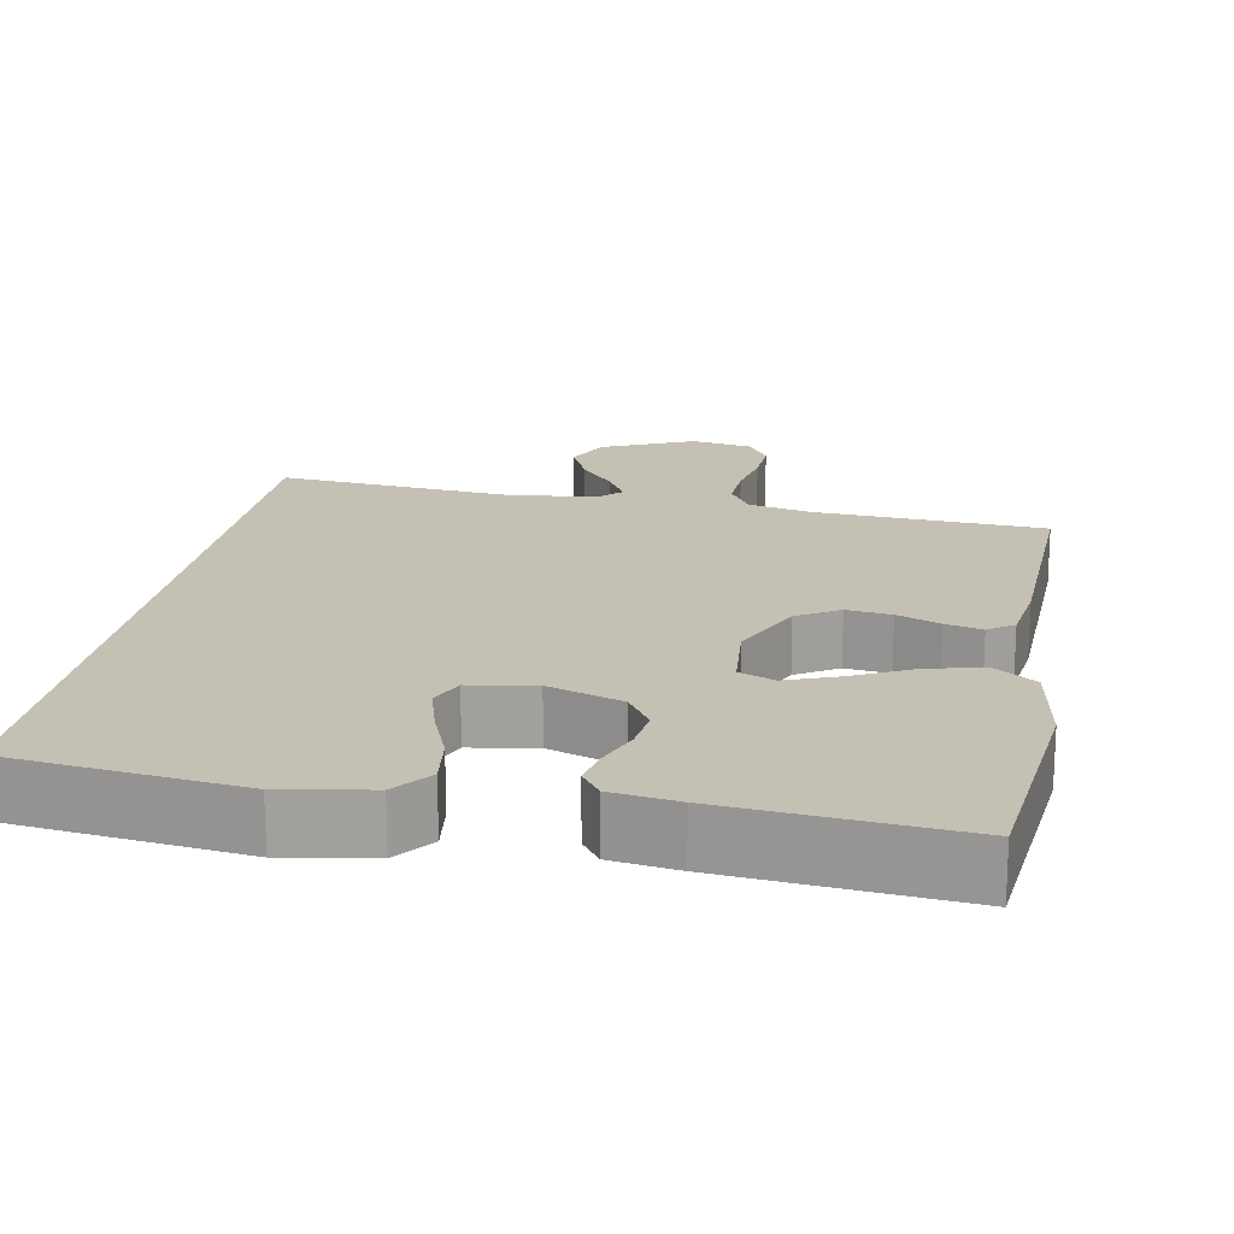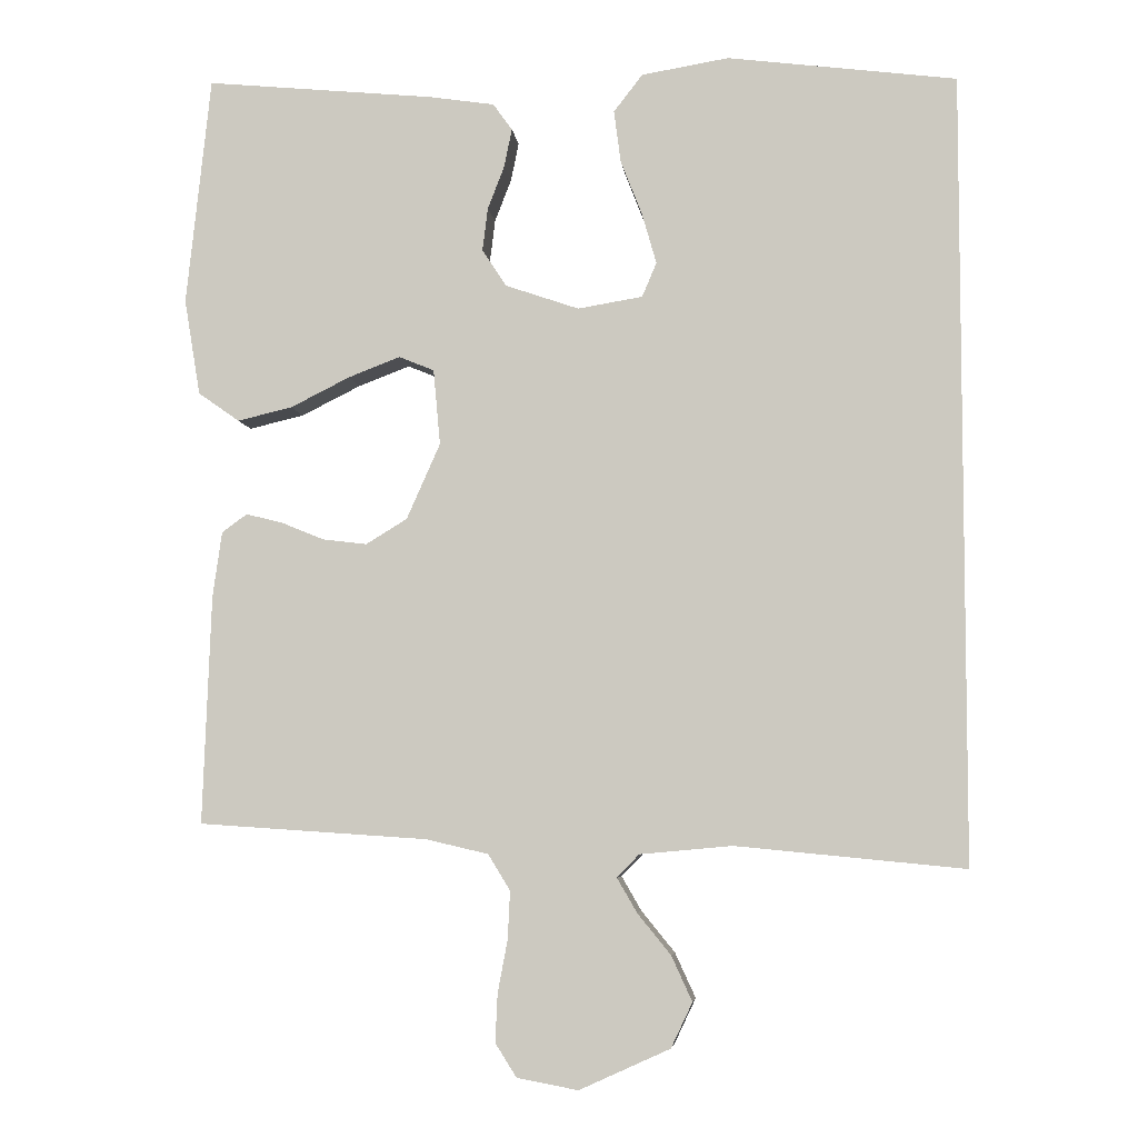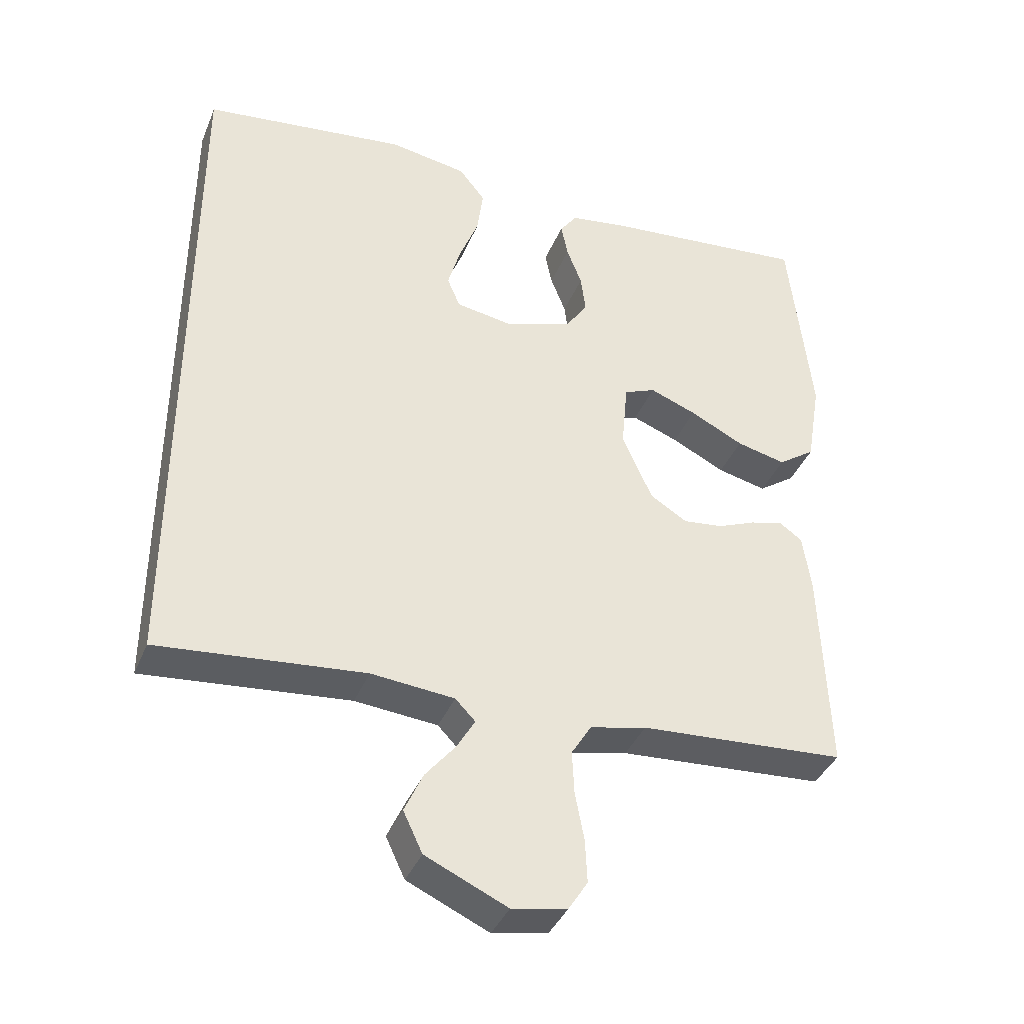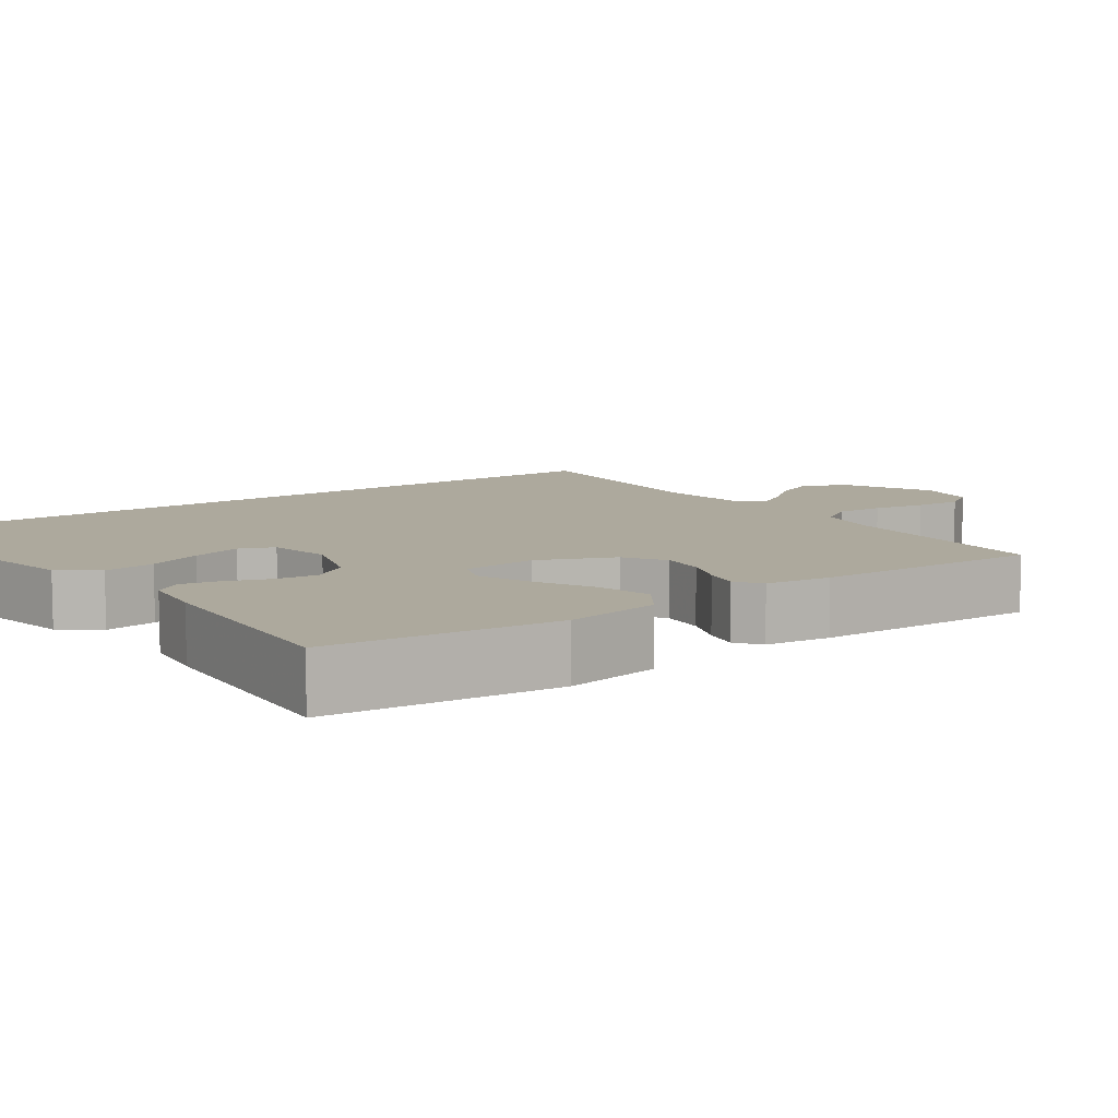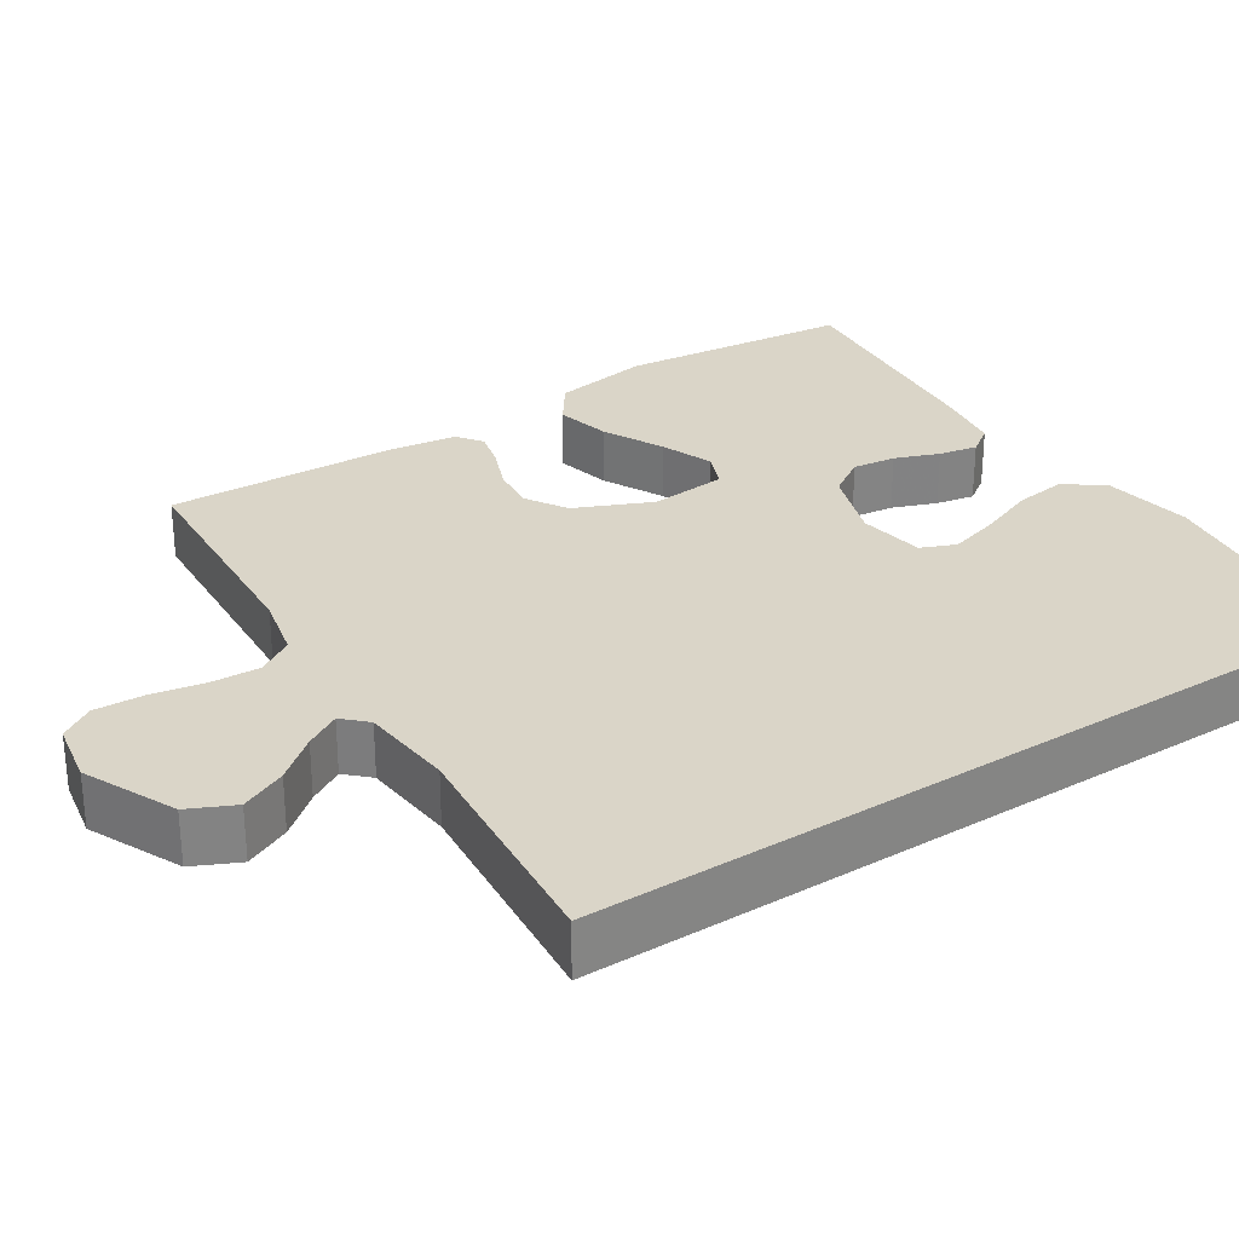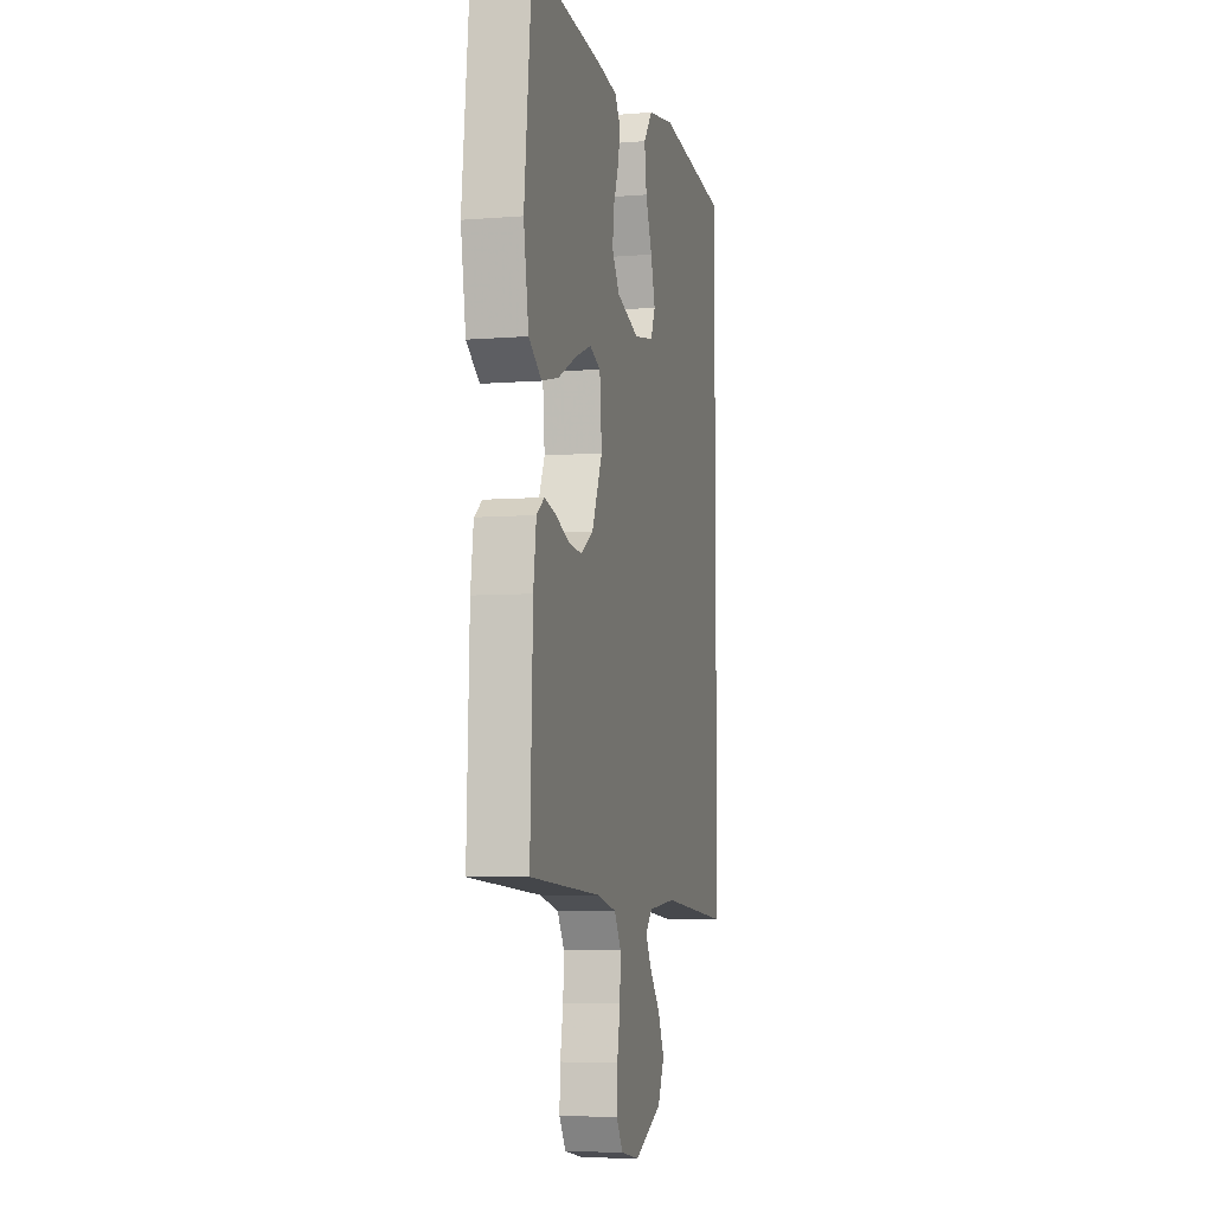
<metadata>
{"format":"obj","ext":"obj","renderer":"f3d","projection":"perspective","resolution":1024,"background":"white","views":[{"elev":18.3,"azim":10.4,"up":"+Y"},{"elev":-5.6,"azim":-173.7,"up":"+Z"},{"elev":-38.7,"azim":-21.0,"up":"+Z"},{"elev":8.9,"azim":53.6,"up":"+Y"},{"elev":29.4,"azim":-123.2,"up":"+Y"},{"elev":-6.0,"azim":103.7,"up":"+Z"}]}
</metadata>
<code>
v -0.5 0.07 0.473
v -0.2 0.07 0.511
v -0.086 0.07 0.492
v -0.048 0.07 0.443
v -0.057 0.07 0.375
v -0.085 0.07 0.303
v -0.104 0.07 0.237
v -0.085 0.07 0.192
v 0 0.07 0.178
v 0.096 0.07 0.211
v 0.128 0.07 0.26
v 0.121 0.07 0.316
v 0.099 0.07 0.373
v 0.089 0.07 0.423
v 0.114 0.07 0.458
v 0.2 0.07 0.471
v 0.5 0.07 0.5
v 0.532 0.07 0.2
v 0.511 0.07 0.074
v 0.457 0.07 0.036
v 0.385 0.07 0.053
v 0.307 0.07 0.092
v 0.239 0.07 0.118
v 0.193 0.07 0.099
v 0.184 0.07 0
v 0.228 0.07 -0.099
v 0.282 0.07 -0.132
v 0.34 0.07 -0.125
v 0.396 0.07 -0.102
v 0.444 0.07 -0.09
v 0.477 0.07 -0.114
v 0.489 0.07 -0.2
v 0.5 0.07 -0.5
v 0.2 0.07 -0.52
v 0.118 0.07 -0.539
v 0.089 0.07 -0.586
v 0.092 0.07 -0.649
v 0.105 0.07 -0.718
v 0.108 0.07 -0.781
v 0.08 0.07 -0.825
v 0 0.07 -0.84
v -0.119 0.07 -0.786
v -0.147 0.07 -0.727
v -0.12 0.07 -0.668
v -0.076 0.07 -0.614
v -0.05 0.07 -0.569
v -0.079 0.07 -0.539
v -0.2 0.07 -0.528
v -0.5 0.07 -0.557
v -0.5 0 0.473
v -0.2 0 0.511
v -0.086 0 0.492
v -0.048 0 0.443
v -0.057 0 0.375
v -0.085 0 0.303
v -0.104 0 0.237
v -0.085 0 0.192
v 0 0 0.178
v 0.096 0 0.211
v 0.128 0 0.26
v 0.121 0 0.316
v 0.099 0 0.373
v 0.089 0 0.423
v 0.114 0 0.458
v 0.2 0 0.471
v 0.5 0 0.5
v 0.532 0 0.2
v 0.511 0 0.074
v 0.457 0 0.036
v 0.385 0 0.053
v 0.307 0 0.092
v 0.239 0 0.118
v 0.193 0 0.099
v 0.184 0 0
v 0.228 0 -0.099
v 0.282 0 -0.132
v 0.34 0 -0.125
v 0.396 0 -0.102
v 0.444 0 -0.09
v 0.477 0 -0.114
v 0.489 0 -0.2
v 0.5 0 -0.5
v 0.2 0 -0.52
v 0.118 0 -0.539
v 0.089 0 -0.586
v 0.092 0 -0.649
v 0.105 0 -0.718
v 0.108 0 -0.781
v 0.08 0 -0.825
v 0 0 -0.84
v -0.119 0 -0.786
v -0.147 0 -0.727
v -0.12 0 -0.668
v -0.076 0 -0.614
v -0.05 0 -0.569
v -0.079 0 -0.539
v -0.2 0 -0.528
v -0.5 0 -0.557
f 48 49 1 2
f 47 48 2
f 46 47 2
f 42 43 44 45
f 42 45 46
f 41 42 46
f 37 38 39 40
f 36 37 40 41
f 31 32 33 34
f 31 34 35
f 28 29 30 31
f 27 28 31 35
f 26 27 35 36
f 19 20 21 22
f 19 22 23
f 18 19 23
f 17 18 23
f 16 17 23 24
f 12 13 14 15
f 11 12 15 16
f 3 4 5 6
f 3 6 7
f 2 3 7
f 46 2 7
f 41 46 7 8
f 25 26 36 41
f 25 41 8 9
f 11 16 24 25
f 10 11 25
f 9 10 25
f 51 50 98 97
f 51 97 96
f 51 96 95
f 94 93 92 91
f 95 94 91
f 95 91 90
f 89 88 87 86
f 90 89 86 85
f 83 82 81 80
f 84 83 80
f 80 79 78 77
f 84 80 77 76
f 85 84 76 75
f 71 70 69 68
f 72 71 68
f 72 68 67
f 72 67 66
f 73 72 66 65
f 64 63 62 61
f 65 64 61 60
f 55 54 53 52
f 56 55 52
f 56 52 51
f 56 51 95
f 57 56 95 90
f 90 85 75 74
f 58 57 90 74
f 74 73 65 60
f 74 60 59
f 74 59 58
f 1 50 51 2
f 2 51 52 3
f 3 52 53 4
f 4 53 54 5
f 5 54 55 6
f 6 55 56 7
f 7 56 57 8
f 8 57 58 9
f 9 58 59 10
f 10 59 60 11
f 11 60 61 12
f 12 61 62 13
f 13 62 63 14
f 14 63 64 15
f 15 64 65 16
f 16 65 66 17
f 17 66 67 18
f 18 67 68 19
f 19 68 69 20
f 20 69 70 21
f 21 70 71 22
f 22 71 72 23
f 23 72 73 24
f 24 73 74 25
f 25 74 75 26
f 26 75 76 27
f 27 76 77 28
f 28 77 78 29
f 29 78 79 30
f 30 79 80 31
f 31 80 81 32
f 32 81 82 33
f 33 82 83 34
f 34 83 84 35
f 35 84 85 36
f 36 85 86 37
f 37 86 87 38
f 38 87 88 39
f 39 88 89 40
f 40 89 90 41
f 41 90 91 42
f 42 91 92 43
f 43 92 93 44
f 44 93 94 45
f 45 94 95 46
f 46 95 96 47
f 47 96 97 48
f 48 97 98 49
f 49 98 50 1

</code>
